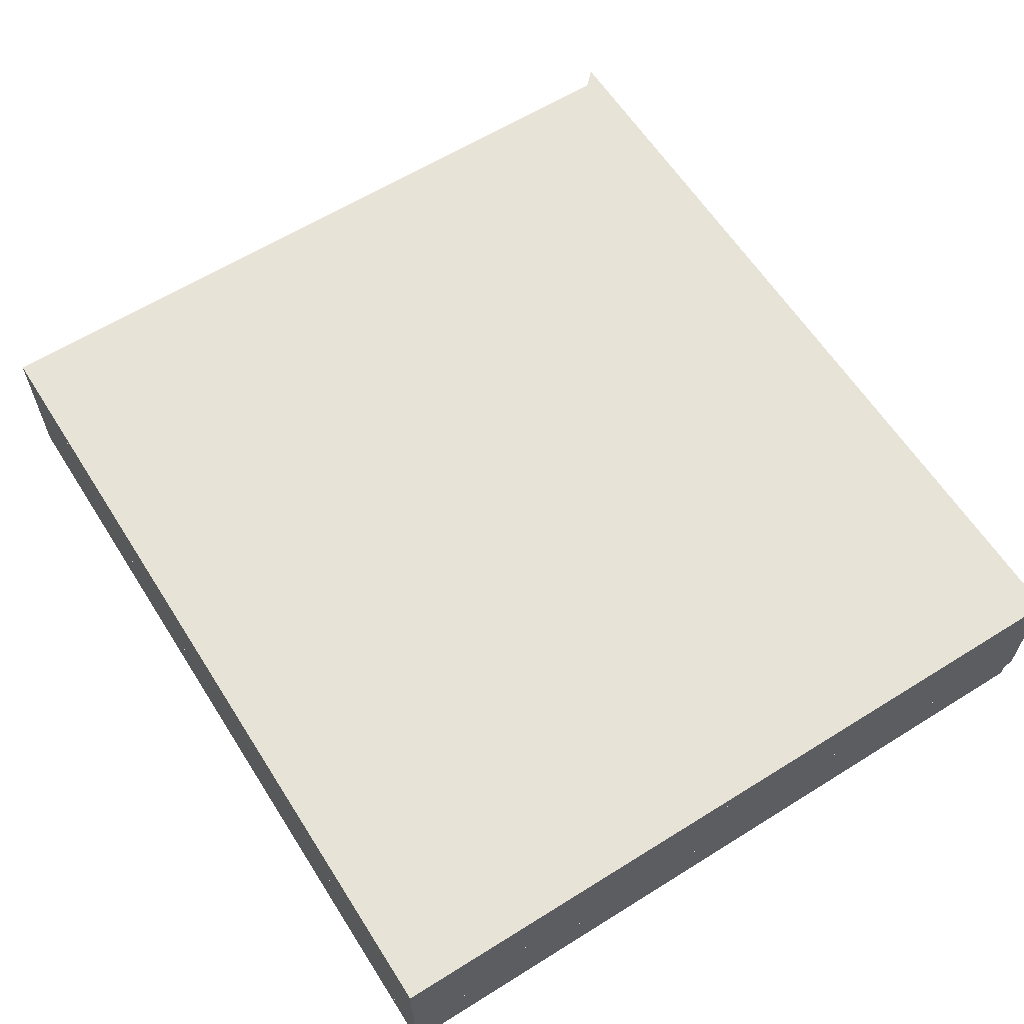
<metadata>
{"format":"obj","ext":"obj","renderer":"f3d","projection":"perspective","resolution":1024,"background":"white","views":[{"elev":61.5,"azim":-122.4,"up":"+Z"}]}
</metadata>
<code>
v 0.07163 11.21 50.8
v 3.406e-21 11.27 50.8
v 2.557e-06 50.8 50.8
v 43.13 50.8 50.8
v 43.14 12 50.8
v 43.95 11.19 50.8
v 1.033 11.16 50.8
f 7 1 2
f 4 7 3
f 3 7 2
f 5 7 4
f 6 7 5
v 0.07163 11.21 51.7
v -7.793e-17 11.27 51.7
v 2.557e-06 50.8 51.7
v 43.13 50.8 51.7
v 43.14 12 51.7
v 43.95 11.19 51.7
v 1.033 11.16 51.7
f 9 8 14
f 10 14 11
f 9 14 10
f 11 14 12
f 12 14 13
f 9 2 1
f 8 9 1
f 10 3 2
f 9 10 2
f 11 4 3
f 10 11 3
f 12 5 4
f 11 12 4
f 13 6 5
f 12 13 5
f 14 7 6
f 13 14 6
f 8 1 7
f 14 8 7
v 0.07163 11.21 49.9
v 2.703e-22 11.27 49.9
v 2.811e-21 50.8 49.9
v 43.14 50.8 49.9
v 43.15 12 49.9
v 43.95 11.2 49.9
v 1.033 11.17 49.9
f 21 15 16
f 18 21 17
f 17 21 16
f 19 21 18
f 20 21 19
v 0.07163 11.21 50.8
v -7.794e-17 11.27 50.8
v -7.793e-17 50.8 50.8
v 43.14 50.8 50.8
v 43.15 12 50.8
v 43.95 11.2 50.8
v 1.033 11.17 50.8
f 23 22 28
f 24 28 25
f 23 28 24
f 25 28 26
f 26 28 27
f 23 16 15
f 22 23 15
f 24 17 16
f 23 24 16
f 25 18 17
f 24 25 17
f 26 19 18
f 25 26 18
f 27 20 19
f 26 27 19
f 28 21 20
f 27 28 20
f 22 15 21
f 28 22 21
v 1.033 11.17 49
v 0.07163 11.22 49
v -1.078e-21 11.28 49
v 2.31e-21 50.8 49
v 43.16 50.8 49
v 43.18 12 49
v 43.95 11.23 49
f 31 29 30
f 32 33 29
f 31 32 29
f 34 35 29
f 33 34 29
v 1.033 11.17 49.9
v 0.07163 11.22 49.9
v -7.794e-17 11.28 49.9
v -7.793e-17 50.8 49.9
v 43.16 50.8 49.9
v 43.18 12 49.9
v 43.95 11.23 49.9
f 37 36 38
f 36 40 39
f 36 39 38
f 36 42 41
f 36 41 40
f 37 30 29
f 36 37 29
f 38 31 30
f 37 38 30
f 39 32 31
f 38 39 31
f 40 33 32
f 39 40 32
f 41 34 33
f 40 41 33
f 42 35 34
f 41 42 34
f 36 29 35
f 42 36 35
v 1.033 11.18 48.1
v 0.07163 11.23 48.1
v 3.833e-21 11.29 48.1
v 1.715e-21 50.8 48.1
v 43.18 50.8 48.1
v 43.21 12 48.1
v 43.95 11.26 48.1
v 5.839 11.26 48.1
v 4.877 11.25 48.1
f 45 43 44
f 46 51 43
f 45 46 43
f 47 50 46
f 48 50 47
f 50 51 46
f 49 50 48
v 1.033 11.18 49
v 0.07163 11.23 49
v -7.793e-17 11.29 49
v -7.793e-17 50.8 49
v 43.18 50.8 49
v 43.21 12 49
v 43.95 11.26 49
v 5.839 11.26 49
v 4.877 11.25 49
f 53 52 54
f 52 60 55
f 52 55 54
f 55 59 56
f 56 59 57
f 55 60 59
f 57 59 58
f 53 44 43
f 52 53 43
f 54 45 44
f 53 54 44
f 55 46 45
f 54 55 45
f 56 47 46
f 55 56 46
f 57 48 47
f 56 57 47
f 58 49 48
f 57 58 48
f 59 50 49
f 58 59 49
f 60 51 50
f 59 60 50
f 52 43 51
f 60 52 51
v 1.033 11.19 47.2
v 0.07163 11.23 47.2
v 3.662e-22 11.3 47.2
v 7.898e-22 50.8 47.2
v 43.2 50.8 47.2
v 43.23 50 47.2
v 43.23 49.8 47.2
v 43.25 49 47.2
v 43.27 12 47.2
v 43.95 11.32 47.2
v 5.839 11.31 47.2
v 4.877 11.29 47.2
f 63 61 62
f 64 72 63
f 63 72 61
f 65 66 64
f 66 67 64
f 67 68 64
f 68 71 64
f 71 72 64
f 69 71 68
f 69 70 71
v 1.033 11.19 48.1
v 0.07163 11.23 48.1
v -7.794e-17 11.3 48.1
v -7.794e-17 50.8 48.1
v 43.2 50.8 48.1
v 43.23 50 48.1
v 43.23 49.8 48.1
v 43.25 49 48.1
v 43.27 12 48.1
v 43.95 11.32 48.1
v 5.839 11.31 48.1
v 4.877 11.29 48.1
f 74 73 75
f 75 84 76
f 73 84 75
f 76 78 77
f 76 79 78
f 76 80 79
f 76 83 80
f 76 84 83
f 80 83 81
f 83 82 81
f 74 62 61
f 73 74 61
f 75 63 62
f 74 75 62
f 76 64 63
f 75 76 63
f 77 65 64
f 76 77 64
f 78 66 65
f 77 78 65
f 79 67 66
f 78 79 66
f 80 68 67
f 79 80 67
f 81 69 68
f 80 81 68
f 82 70 69
f 81 82 69
f 83 71 70
f 82 83 70
f 84 72 71
f 83 84 71
f 73 61 72
f 84 73 72
v 0.07163 11.24 46.3
v 1.949e-22 11.3 46.3
v 6.184e-22 50.8 46.3
v 43.23 50.8 46.3
v 43.23 50.7 46.3
v 43.27 50 46.3
v 43.28 49.7 46.3
v 43.32 49 46.3
v 43.33 48.7 46.3
v 43.35 48 46.3
v 43.35 12 46.3
v 43.95 11.4 46.3
v 5.839 11.39 46.3
v 4.972 11.35 46.3
v 4.877 11.34 46.3
v 4.011 11.3 46.3
v 3.05 11.26 46.3
v 1.033 11.2 46.3
f 102 85 86
f 88 89 87
f 87 97 99
f 89 90 87
f 90 91 87
f 91 92 93
f 91 93 87
f 93 94 87
f 94 97 87
f 97 98 99
f 87 100 101
f 95 97 94
f 95 96 97
f 87 101 86
f 87 99 100
f 101 102 86
v 0.07163 11.24 47.2
v -7.794e-17 11.3 47.2
v -7.794e-17 50.8 47.2
v 43.23 50.8 47.2
v 43.23 50.7 47.2
v 43.27 50 47.2
v 43.28 49.7 47.2
v 43.32 49 47.2
v 43.33 48.7 47.2
v 43.35 48 47.2
v 43.35 12 47.2
v 43.95 11.4 47.2
v 5.839 11.39 47.2
v 4.972 11.35 47.2
v 4.877 11.34 47.2
v 4.011 11.3 47.2
v 3.05 11.26 47.2
v 1.033 11.2 47.2
f 104 103 120
f 105 107 106
f 117 115 105
f 105 108 107
f 105 109 108
f 111 110 109
f 105 111 109
f 105 112 111
f 105 115 112
f 117 116 115
f 119 118 105
f 112 115 113
f 115 114 113
f 104 119 105
f 118 117 105
f 104 120 119
f 104 86 85
f 103 104 85
f 105 87 86
f 104 105 86
f 106 88 87
f 105 106 87
f 107 89 88
f 106 107 88
f 108 90 89
f 107 108 89
f 109 91 90
f 108 109 90
f 110 92 91
f 109 110 91
f 111 93 92
f 110 111 92
f 112 94 93
f 111 112 93
f 113 95 94
f 112 113 94
f 114 96 95
f 113 114 95
f 115 97 96
f 114 115 96
f 116 98 97
f 115 116 97
f 117 99 98
f 116 117 98
f 118 100 99
f 117 118 99
f 119 101 100
f 118 119 100
f 120 102 101
f 119 120 101
f 103 85 102
f 120 103 102
v 0.07163 11.24 45.4
v 4.682e-21 11.3 45.4
v 2.362e-23 50.8 45.4
v 43.25 50.8 45.4
v 43.26 50.6 45.4
v 43.33 49.6 45.4
v 43.42 49 45.4
v 43.43 48.6 45.4
v 43.53 48 45.4
v 43.53 12 45.4
v 43.95 11.58 45.4
v 6.8 11.58 45.4
v 5.994 11.53 45.4
v 5.839 11.53 45.4
v 5.033 11.41 45.4
v 4.877 11.4 45.4
v 4.072 11.33 45.4
v 3.111 11.27 45.4
v 1.033 11.2 45.4
f 139 121 122
f 124 125 123
f 125 126 123
f 126 127 128
f 126 128 123
f 128 129 123
f 129 132 123
f 123 134 136
f 123 137 138
f 130 132 129
f 130 131 132
f 132 133 134
f 136 134 135
f 123 132 134
f 123 138 122
f 123 136 137
f 138 139 122
v 0.07163 11.24 46.3
v -7.793e-17 11.3 46.3
v -7.794e-17 50.8 46.3
v 43.25 50.8 46.3
v 43.26 50.6 46.3
v 43.33 49.6 46.3
v 43.42 49 46.3
v 43.43 48.6 46.3
v 43.53 48 46.3
v 43.53 12 46.3
v 43.95 11.58 46.3
v 6.8 11.58 46.3
v 5.994 11.53 46.3
v 5.839 11.53 46.3
v 5.033 11.41 46.3
v 4.877 11.4 46.3
v 4.072 11.33 46.3
v 3.111 11.27 46.3
v 1.033 11.2 46.3
f 141 140 158
f 142 144 143
f 142 145 144
f 147 146 145
f 142 147 145
f 142 148 147
f 142 151 148
f 155 153 142
f 157 156 142
f 148 151 149
f 151 150 149
f 153 152 151
f 154 153 155
f 153 151 142
f 141 157 142
f 156 155 142
f 141 158 157
f 141 122 121
f 140 141 121
f 142 123 122
f 141 142 122
f 143 124 123
f 142 143 123
f 144 125 124
f 143 144 124
f 145 126 125
f 144 145 125
f 146 127 126
f 145 146 126
f 147 128 127
f 146 147 127
f 148 129 128
f 147 148 128
f 149 130 129
f 148 149 129
f 150 131 130
f 149 150 130
f 151 132 131
f 150 151 131
f 152 133 132
f 151 152 132
f 153 134 133
f 152 153 133
f 154 135 134
f 153 154 134
f 155 136 135
f 154 155 135
f 156 137 136
f 155 156 136
f 157 138 137
f 156 157 137
f 158 139 138
f 157 158 138
f 140 121 139
f 158 140 139
v 1.033 11.21 44.5
v 0.07163 11.25 44.5
v 7.145e-21 11.31 44.5
v -4.78e-22 50.8 44.5
v 43.26 50.8 44.5
v 43.33 50 44.5
v 43.4 49.5 44.5
v 43.56 48.5 44.5
v 43.31 48 44.5
v 43.31 47.5 44.5
v 43.81 47.5 44.5
v 43.94 47 44.5
v 43.94 12.23 44.5
v 43.74 12.38 44.5
v 43.32 12.66 44.5
v 8.585 12.66 44.5
v 7.761 12.69 44.5
v 7.59 12.63 44.5
v 6.8 12.62 44.5
v 6.578 11.84 44.5
v 6.056 11.66 44.5
v 5.839 11.65 44.5
v 5.094 11.47 44.5
v 4.877 11.44 44.5
v 4.133 11.35 44.5
v 3.916 11.33 44.5
v 2.955 11.27 44.5
v 16.34 47.4 44.5
v 16.18 47.17 44.5
v 16.41 47.17 44.5
v 16.94 46.97 44.5
v 22.18 46.97 44.5
v 22.34 47.4 44.5
v 22.33 47.4 44.5
v 22.18 47.52 44.5
v 21.37 47.52 44.5
v 21.22 47.54 44.5
v 17.37 47.54 44.5
v 16.48 47.46 44.5
v 16.41 47.43 44.5
f 161 159 160
f 161 177 159
f 168 191 167
f 164 165 167
f 165 166 167
f 191 164 167
f 191 168 190
f 187 174 175
f 169 170 168
f 170 171 172
f 170 172 173
f 178 179 177
f 187 189 174
f 188 189 187
f 177 175 176
f 177 187 175
f 159 177 185
f 162 177 161
f 197 198 162
f 180 181 177
f 181 182 177
f 179 180 177
f 182 183 177
f 183 184 177
f 184 185 177
f 190 170 173
f 162 198 186
f 162 187 177
f 162 186 187
f 168 170 190
f 174 189 190
f 174 190 173
f 164 191 163
f 193 191 192
f 195 193 194
f 163 191 193
f 163 195 162
f 163 193 195
f 195 196 162
f 196 197 162
v 1.033 11.21 45.4
v 0.07163 11.25 45.4
v -7.793e-17 11.31 45.4
v -7.794e-17 50.8 45.4
v 43.26 50.8 45.4
v 43.33 50 45.4
v 43.4 49.5 45.4
v 43.56 48.5 45.4
v 43.31 48 45.4
v 43.31 47.5 45.4
v 43.81 47.5 45.4
v 43.94 47 45.4
v 43.94 12.23 45.4
v 43.74 12.38 45.4
v 43.32 12.66 45.4
v 8.585 12.66 45.4
v 7.761 12.69 45.4
v 7.59 12.63 45.4
v 6.8 12.62 45.4
v 6.578 11.84 45.4
v 6.056 11.66 45.4
v 5.839 11.65 45.4
v 5.094 11.47 45.4
v 4.877 11.44 45.4
v 4.133 11.35 45.4
v 3.916 11.33 45.4
v 2.955 11.27 45.4
v 16.34 47.4 45.4
v 16.18 47.17 45.4
v 16.41 47.17 45.4
v 16.94 46.97 45.4
v 22.18 46.97 45.4
v 22.34 47.4 45.4
v 22.33 47.4 45.4
v 22.18 47.52 45.4
v 21.37 47.52 45.4
v 21.22 47.54 45.4
v 17.37 47.54 45.4
v 16.48 47.46 45.4
v 16.41 47.43 45.4
f 200 199 201
f 199 217 201
f 207 231 208
f 207 205 204
f 207 206 205
f 207 204 231
f 230 208 231
f 215 214 227
f 208 210 209
f 212 211 210
f 213 212 210
f 217 219 218
f 214 229 227
f 227 229 228
f 216 215 217
f 215 227 217
f 225 217 199
f 201 217 202
f 202 238 237
f 217 221 220
f 217 222 221
f 217 220 219
f 217 223 222
f 217 224 223
f 217 225 224
f 213 210 230
f 226 238 202
f 217 227 202
f 227 226 202
f 230 210 208
f 230 229 214
f 213 230 214
f 203 231 204
f 232 231 233
f 234 233 235
f 233 231 203
f 202 235 203
f 235 233 203
f 202 236 235
f 202 237 236
f 200 160 159
f 199 200 159
f 201 161 160
f 200 201 160
f 202 162 161
f 201 202 161
f 203 163 162
f 202 203 162
f 204 164 163
f 203 204 163
f 205 165 164
f 204 205 164
f 206 166 165
f 205 206 165
f 207 167 166
f 206 207 166
f 208 168 167
f 207 208 167
f 209 169 168
f 208 209 168
f 210 170 169
f 209 210 169
f 211 171 170
f 210 211 170
f 212 172 171
f 211 212 171
f 213 173 172
f 212 213 172
f 214 174 173
f 213 214 173
f 215 175 174
f 214 215 174
f 216 176 175
f 215 216 175
f 217 177 176
f 216 217 176
f 218 178 177
f 217 218 177
f 219 179 178
f 218 219 178
f 220 180 179
f 219 220 179
f 221 181 180
f 220 221 180
f 222 182 181
f 221 222 181
f 223 183 182
f 222 223 182
f 224 184 183
f 223 224 183
f 225 185 184
f 224 225 184
f 199 159 185
f 225 199 185
f 227 187 186
f 226 227 186
f 228 188 187
f 227 228 187
f 229 189 188
f 228 229 188
f 230 190 189
f 229 230 189
f 231 191 190
f 230 231 190
f 232 192 191
f 231 232 191
f 233 193 192
f 232 233 192
f 234 194 193
f 233 234 193
f 235 195 194
f 234 235 194
f 236 196 195
f 235 236 195
f 237 197 196
f 236 237 196
f 238 198 197
f 237 238 197
f 226 186 198
f 238 226 198
v -1.073e-21 50.8 43.6
v 43.27 50.8 43.6
v 43.27 50.8 43.6
v 43.33 50 43.6
v 43.49 49.06 43.6
v 41.66 49.06 43.6
v 41.88 48.41 43.6
v 41.9 48.36 43.6
v 41.7 48.09 43.6
v 41.68 48.07 43.6
v 41.12 48.07 43.6
v 40.44 48.23 43.6
v 40.17 48.36 43.6
v 40.18 49.06 43.6
v 39.48 49.06 43.6
v 39.28 49.13 43.6
v 38.52 49.13 43.6
v 38.33 49.14 43.6
v 37.56 49.14 43.6
v 37.29 49.06 43.6
v 35.63 49.06 43.6
v 34.69 48.36 43.6
v 34.68 48.36 43.6
v 34.67 48.36 43.6
v 33.74 48.33 43.6
v 33.71 48.33 43.6
v 33.65 48.36 43.6
v 33.48 49.09 43.6
v 32.75 49.09 43.6
v 32.6 49.17 43.6
v 31.79 49.17 43.6
v 31.33 48.86 43.6
v 30.34 48.85 43.6
v 30.56 48.44 43.6
v 30.62 48.36 43.6
v 30.3 48.09 43.6
v 30.15 48.02 43.6
v 29.59 48.02 43.6
v 29.36 48.31 43.6
v 29.29 48.36 43.6
v 29.59 49.04 43.6
v 28.91 49.04 43.6
v 28.65 49.06 43.6
v 27.95 49.06 43.6
v 27.81 49.19 43.6
v 26.98 49.2 43.6
v 26.74 49.08 43.6
v 26.02 49.06 43.6
v 25.73 49.03 43.6
v 24.39 49.03 43.6
v 24.62 48.5 43.6
v 24.69 48.36 43.6
v 24.48 48.09 43.6
v 24.38 48.02 43.6
v 23.82 48.02 43.6
v 23.62 48.31 43.6
v 23.55 48.36 43.6
v 23.84 49.06 43.6
v 23.14 49.06 43.6
v 22.99 49.17 43.6
v 22.18 49.18 43.6
v 22.05 49.2 43.6
v 17.37 49.2 43.6
v 17.18 49.13 43.6
v 16.41 49.12 43.6
v 16.15 49.06 43.6
v 14.49 49.06 43.6
v 14.29 49.13 43.6
v 13.53 49.13 43.6
v 13.34 49.14 43.6
v 12.57 49.14 43.6
v 12.3 49.06 43.6
v 10.64 49.06 43.6
v 9.721 48.4 43.6
v 9.683 48.4 43.6
v 9.57 48.36 43.6
v 8.764 48.32 43.6
v 8.722 48.32 43.6
v 8.391 48.36 43.6
v 8.114 48.72 43.6
v 7.761 48.72 43.6
v 7.521 48.36 43.6
v 6.8 48.09 43.6
v 6.221 47.78 43.6
v 5.997 48.36 43.6
v 6.077 48.6 43.6
v 5.839 48.56 43.6
v 5.67 48.36 43.6
v 5.652 48.18 43.6
v 5.409 47.4 43.6
v 5.409 46.97 43.6
v 5.395 46.44 43.6
v 5.395 45.03 43.6
v 5.351 44.52 43.6
v 5.351 44.03 43.6
v 5.395 43.56 43.6
v 5.395 13.32 43.6
v 5.347 12.8 43.6
v 4.877 12.15 43.6
v 4.384 11.84 43.6
v 4.001 11.8 43.6
v 3.916 11.79 43.6
v 3.116 11.75 43.6
v 2.955 11.74 43.6
v 1.994 11.71 43.6
v 1.033 11.69 43.6
v 0.3033 11.69 43.6
v 0.07163 11.69 43.6
v 3.162e-21 11.76 43.6
f 241 242 244
f 242 243 244
f 240 241 244
f 248 249 247
f 335 347 334
f 251 252 250
f 245 246 247
f 249 245 247
f 271 272 274
f 244 245 249
f 244 249 250
f 252 244 250
f 254 252 253
f 240 244 252
f 240 254 255
f 240 252 254
f 240 256 257
f 240 255 256
f 240 257 259
f 257 258 259
f 240 259 266
f 262 260 261
f 263 266 262
f 265 266 263
f 265 263 264
f 266 260 262
f 268 266 267
f 259 260 266
f 240 268 269
f 240 266 268
f 280 281 279
f 269 270 271
f 279 271 277
f 274 272 273
f 275 271 274
f 276 277 275
f 277 271 275
f 278 279 277
f 281 283 279
f 269 271 279
f 281 282 283
f 279 283 269
f 283 240 269
f 284 240 283
f 298 300 284
f 286 284 285
f 287 288 286
f 288 284 286
f 291 292 289
f 296 298 288
f 290 291 289
f 294 292 293
f 289 292 294
f 296 297 298
f 301 239 300
f 289 294 296
f 332 333 239
f 294 295 296
f 289 296 288
f 298 299 300
f 300 239 240
f 288 298 284
f 284 300 240
f 302 303 301
f 303 304 306
f 304 305 306
f 306 308 301
f 307 308 306
f 303 306 301
f 308 239 301
f 309 239 308
f 310 311 309
f 311 239 309
f 312 313 311
f 318 314 315
f 313 314 318
f 318 316 317
f 315 316 318
f 318 319 311
f 320 321 324
f 313 318 311
f 319 239 311
f 321 323 324
f 324 239 319
f 328 239 326
f 322 323 321
f 326 239 325
f 320 324 319
f 325 239 324
f 327 328 326
f 329 239 328
f 330 239 329
f 331 239 330
f 332 239 331
f 333 334 239
f 334 347 239
f 336 337 335
f 337 338 339
f 337 339 335
f 339 340 335
f 340 341 335
f 341 342 335
f 342 343 335
f 343 344 335
f 344 347 335
f 345 347 344
f 346 347 345
v -7.794e-17 50.8 44.5
v 43.27 50.8 44.5
v 43.27 50.8 44.5
v 43.33 50 44.5
v 43.49 49.06 44.5
v 41.66 49.06 44.5
v 41.88 48.41 44.5
v 41.9 48.36 44.5
v 41.7 48.09 44.5
v 41.68 48.07 44.5
v 41.12 48.07 44.5
v 40.44 48.23 44.5
v 40.17 48.36 44.5
v 40.18 49.06 44.5
v 39.48 49.06 44.5
v 39.28 49.13 44.5
v 38.52 49.13 44.5
v 38.33 49.14 44.5
v 37.56 49.14 44.5
v 37.29 49.06 44.5
v 35.63 49.06 44.5
v 34.69 48.36 44.5
v 34.68 48.36 44.5
v 34.67 48.36 44.5
v 33.74 48.33 44.5
v 33.71 48.33 44.5
v 33.65 48.36 44.5
v 33.48 49.09 44.5
v 32.75 49.09 44.5
v 32.6 49.17 44.5
v 31.79 49.17 44.5
v 31.33 48.86 44.5
v 30.34 48.85 44.5
v 30.56 48.44 44.5
v 30.62 48.36 44.5
v 30.3 48.09 44.5
v 30.15 48.02 44.5
v 29.59 48.02 44.5
v 29.36 48.31 44.5
v 29.29 48.36 44.5
v 29.59 49.04 44.5
v 28.91 49.04 44.5
v 28.65 49.06 44.5
v 27.95 49.06 44.5
v 27.81 49.19 44.5
v 26.98 49.2 44.5
v 26.74 49.08 44.5
v 26.02 49.06 44.5
v 25.73 49.03 44.5
v 24.39 49.03 44.5
v 24.62 48.5 44.5
v 24.69 48.36 44.5
v 24.48 48.09 44.5
v 24.38 48.02 44.5
v 23.82 48.02 44.5
v 23.62 48.31 44.5
v 23.55 48.36 44.5
v 23.84 49.06 44.5
v 23.14 49.06 44.5
v 22.99 49.17 44.5
v 22.18 49.18 44.5
v 22.05 49.2 44.5
v 17.37 49.2 44.5
v 17.18 49.13 44.5
v 16.41 49.12 44.5
v 16.15 49.06 44.5
v 14.49 49.06 44.5
v 14.29 49.13 44.5
v 13.53 49.13 44.5
v 13.34 49.14 44.5
v 12.57 49.14 44.5
v 12.3 49.06 44.5
v 10.64 49.06 44.5
v 9.721 48.4 44.5
v 9.683 48.4 44.5
v 9.57 48.36 44.5
v 8.764 48.32 44.5
v 8.722 48.32 44.5
v 8.391 48.36 44.5
v 8.114 48.72 44.5
v 7.761 48.72 44.5
v 7.521 48.36 44.5
v 6.8 48.09 44.5
v 6.221 47.78 44.5
v 5.997 48.36 44.5
v 6.077 48.6 44.5
v 5.839 48.56 44.5
v 5.67 48.36 44.5
v 5.652 48.18 44.5
v 5.409 47.4 44.5
v 5.409 46.97 44.5
v 5.395 46.44 44.5
v 5.395 45.03 44.5
v 5.351 44.52 44.5
v 5.351 44.03 44.5
v 5.395 43.56 44.5
v 5.395 13.32 44.5
v 5.347 12.8 44.5
v 4.877 12.15 44.5
v 4.384 11.84 44.5
v 4.001 11.8 44.5
v 3.916 11.79 44.5
v 3.116 11.75 44.5
v 2.955 11.74 44.5
v 1.994 11.71 44.5
v 1.033 11.69 44.5
v 0.3033 11.69 44.5
v 0.07163 11.69 44.5
v -7.793e-17 11.76 44.5
f 353 351 350
f 353 352 351
f 353 350 349
f 356 358 357
f 443 456 444
f 359 361 360
f 356 355 354
f 356 354 358
f 383 381 380
f 358 354 353
f 359 358 353
f 359 353 361
f 362 361 363
f 361 353 349
f 364 363 349
f 363 361 349
f 366 365 349
f 365 364 349
f 368 366 349
f 368 367 366
f 375 368 349
f 370 369 371
f 371 375 372
f 372 375 374
f 373 372 374
f 371 369 375
f 376 375 377
f 375 369 368
f 378 377 349
f 377 375 349
f 388 390 389
f 380 379 378
f 386 380 388
f 382 381 383
f 383 380 384
f 384 386 385
f 384 380 386
f 386 388 387
f 388 392 390
f 388 380 378
f 392 391 390
f 378 392 388
f 378 349 392
f 392 349 393
f 393 409 407
f 394 393 395
f 395 397 396
f 395 393 397
f 398 401 400
f 397 407 405
f 398 400 399
f 402 401 403
f 403 401 398
f 407 406 405
f 409 348 410
f 405 403 398
f 348 442 441
f 405 404 403
f 397 405 398
f 409 408 407
f 349 348 409
f 393 407 397
f 349 409 393
f 410 412 411
f 415 413 412
f 415 414 413
f 410 417 415
f 415 417 416
f 410 415 412
f 410 348 417
f 417 348 418
f 418 420 419
f 418 348 420
f 420 422 421
f 424 423 427
f 427 423 422
f 426 425 427
f 427 425 424
f 420 428 427
f 433 430 429
f 420 427 422
f 420 348 428
f 433 432 430
f 428 348 433
f 435 348 437
f 430 432 431
f 434 348 435
f 428 433 429
f 433 348 434
f 435 437 436
f 437 348 438
f 438 348 439
f 439 348 440
f 440 348 441
f 348 443 442
f 348 456 443
f 444 446 445
f 448 447 446
f 444 448 446
f 444 449 448
f 444 450 449
f 444 451 450
f 444 452 451
f 444 453 452
f 444 456 453
f 453 456 454
f 454 456 455
f 349 240 239
f 348 349 239
f 350 241 240
f 349 350 240
f 351 242 241
f 350 351 241
f 352 243 242
f 351 352 242
f 353 244 243
f 352 353 243
f 354 245 244
f 353 354 244
f 355 246 245
f 354 355 245
f 356 247 246
f 355 356 246
f 357 248 247
f 356 357 247
f 358 249 248
f 357 358 248
f 359 250 249
f 358 359 249
f 360 251 250
f 359 360 250
f 361 252 251
f 360 361 251
f 362 253 252
f 361 362 252
f 363 254 253
f 362 363 253
f 364 255 254
f 363 364 254
f 365 256 255
f 364 365 255
f 366 257 256
f 365 366 256
f 367 258 257
f 366 367 257
f 368 259 258
f 367 368 258
f 369 260 259
f 368 369 259
f 370 261 260
f 369 370 260
f 371 262 261
f 370 371 261
f 372 263 262
f 371 372 262
f 373 264 263
f 372 373 263
f 374 265 264
f 373 374 264
f 375 266 265
f 374 375 265
f 376 267 266
f 375 376 266
f 377 268 267
f 376 377 267
f 378 269 268
f 377 378 268
f 379 270 269
f 378 379 269
f 380 271 270
f 379 380 270
f 381 272 271
f 380 381 271
f 382 273 272
f 381 382 272
f 383 274 273
f 382 383 273
f 384 275 274
f 383 384 274
f 385 276 275
f 384 385 275
f 386 277 276
f 385 386 276
f 387 278 277
f 386 387 277
f 388 279 278
f 387 388 278
f 389 280 279
f 388 389 279
f 390 281 280
f 389 390 280
f 391 282 281
f 390 391 281
f 392 283 282
f 391 392 282
f 393 284 283
f 392 393 283
f 394 285 284
f 393 394 284
f 395 286 285
f 394 395 285
f 396 287 286
f 395 396 286
f 397 288 287
f 396 397 287
f 398 289 288
f 397 398 288
f 399 290 289
f 398 399 289
f 400 291 290
f 399 400 290
f 401 292 291
f 400 401 291
f 402 293 292
f 401 402 292
f 403 294 293
f 402 403 293
f 404 295 294
f 403 404 294
f 405 296 295
f 404 405 295
f 406 297 296
f 405 406 296
f 407 298 297
f 406 407 297
f 408 299 298
f 407 408 298
f 409 300 299
f 408 409 299
f 410 301 300
f 409 410 300
f 411 302 301
f 410 411 301
f 412 303 302
f 411 412 302
f 413 304 303
f 412 413 303
f 414 305 304
f 413 414 304
f 415 306 305
f 414 415 305
f 416 307 306
f 415 416 306
f 417 308 307
f 416 417 307
f 418 309 308
f 417 418 308
f 419 310 309
f 418 419 309
f 420 311 310
f 419 420 310
f 421 312 311
f 420 421 311
f 422 313 312
f 421 422 312
f 423 314 313
f 422 423 313
f 424 315 314
f 423 424 314
f 425 316 315
f 424 425 315
f 426 317 316
f 425 426 316
f 427 318 317
f 426 427 317
f 428 319 318
f 427 428 318
f 429 320 319
f 428 429 319
f 430 321 320
f 429 430 320
f 431 322 321
f 430 431 321
f 432 323 322
f 431 432 322
f 433 324 323
f 432 433 323
f 434 325 324
f 433 434 324
f 435 326 325
f 434 435 325
f 436 327 326
f 435 436 326
f 437 328 327
f 436 437 327
f 438 329 328
f 437 438 328
f 439 330 329
f 438 439 329
f 440 331 330
f 439 440 330
f 441 332 331
f 440 441 331
f 442 333 332
f 441 442 332
f 443 334 333
f 442 443 333
f 444 335 334
f 443 444 334
f 445 336 335
f 444 445 335
f 446 337 336
f 445 446 336
f 447 338 337
f 446 447 337
f 448 339 338
f 447 448 338
f 449 340 339
f 448 449 339
f 450 341 340
f 449 450 340
f 451 342 341
f 450 451 341
f 452 343 342
f 451 452 342
f 453 344 343
f 452 453 343
f 454 345 344
f 453 454 344
f 455 346 345
f 454 455 345
f 456 347 346
f 455 456 346
f 348 239 347
f 456 348 347

</code>
